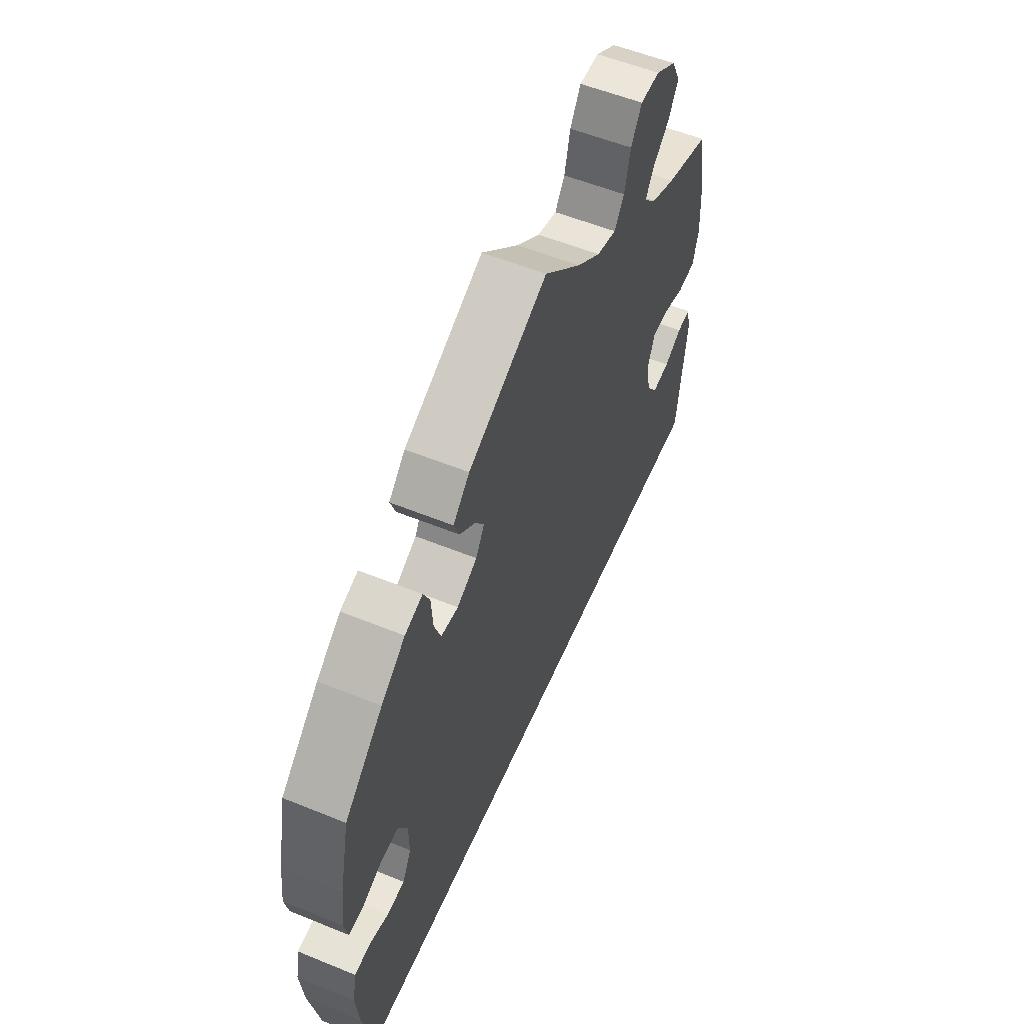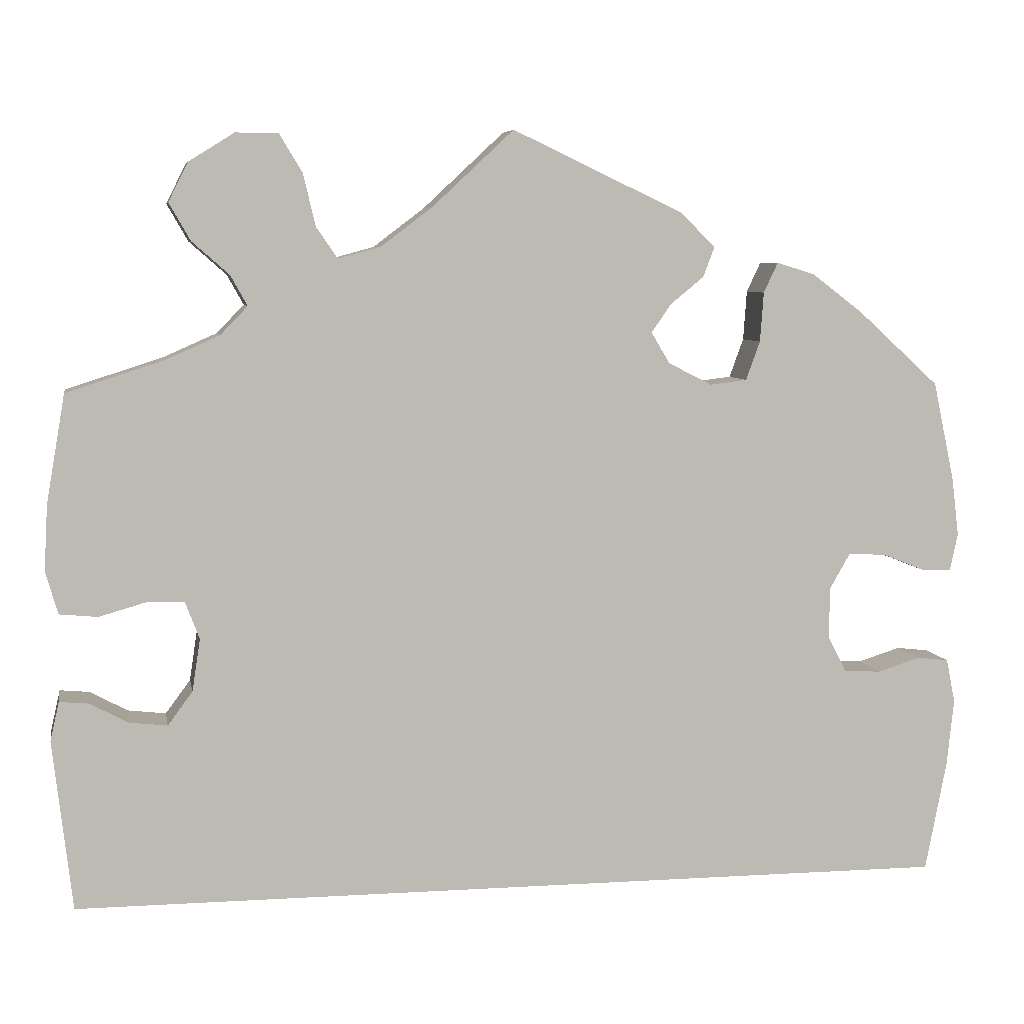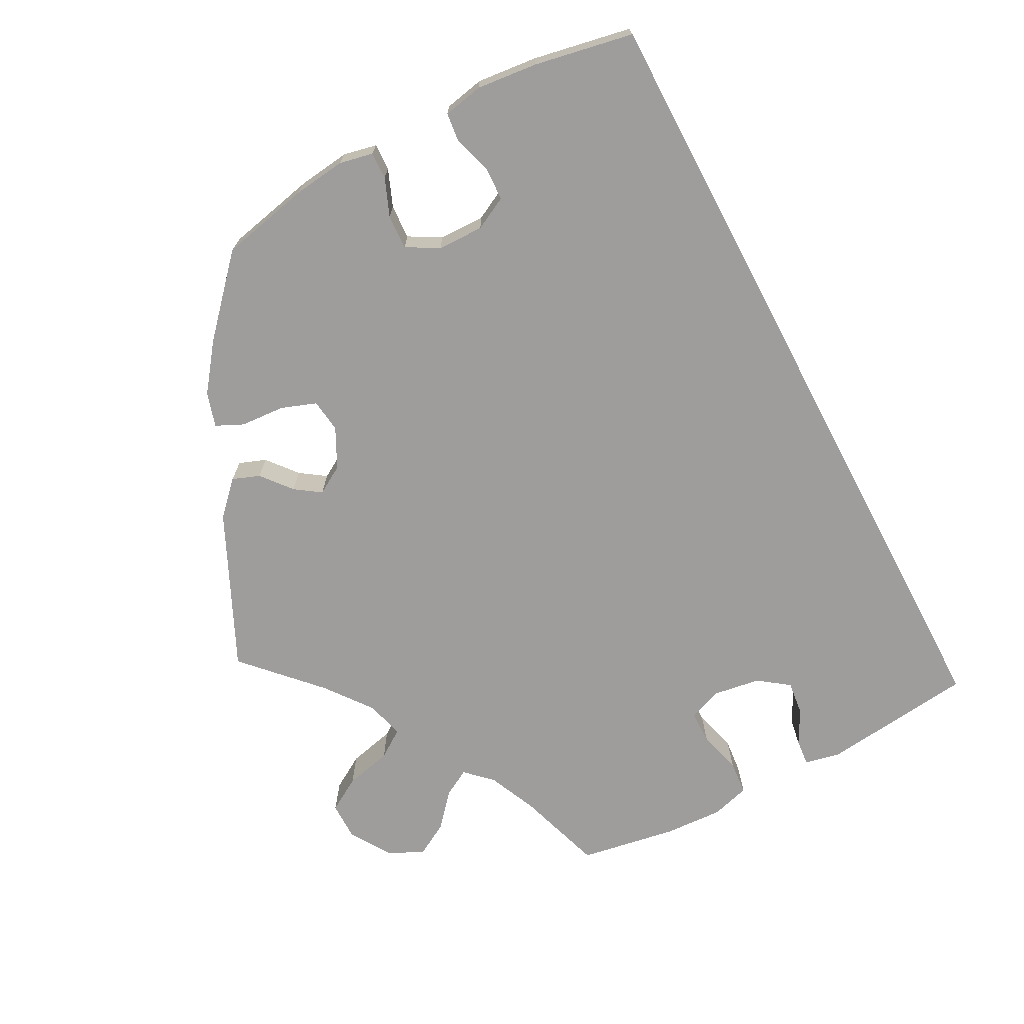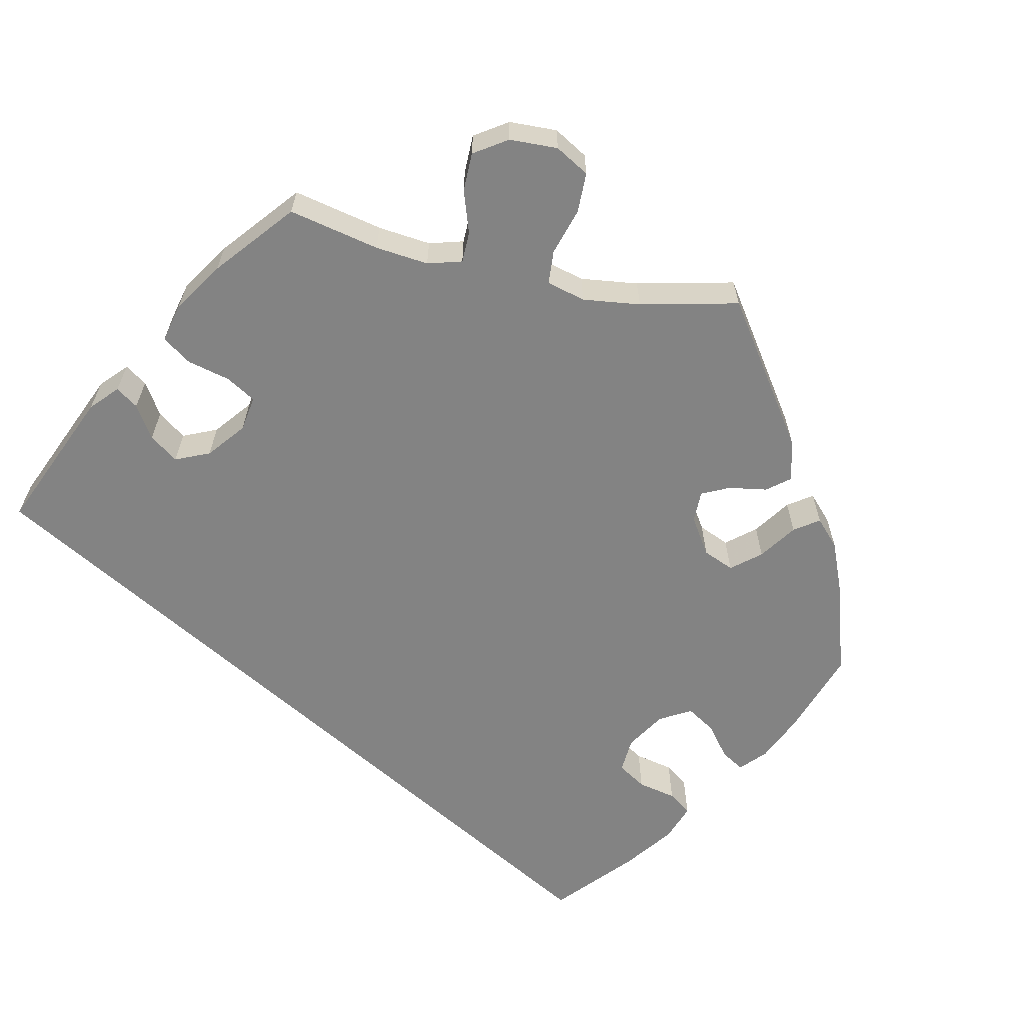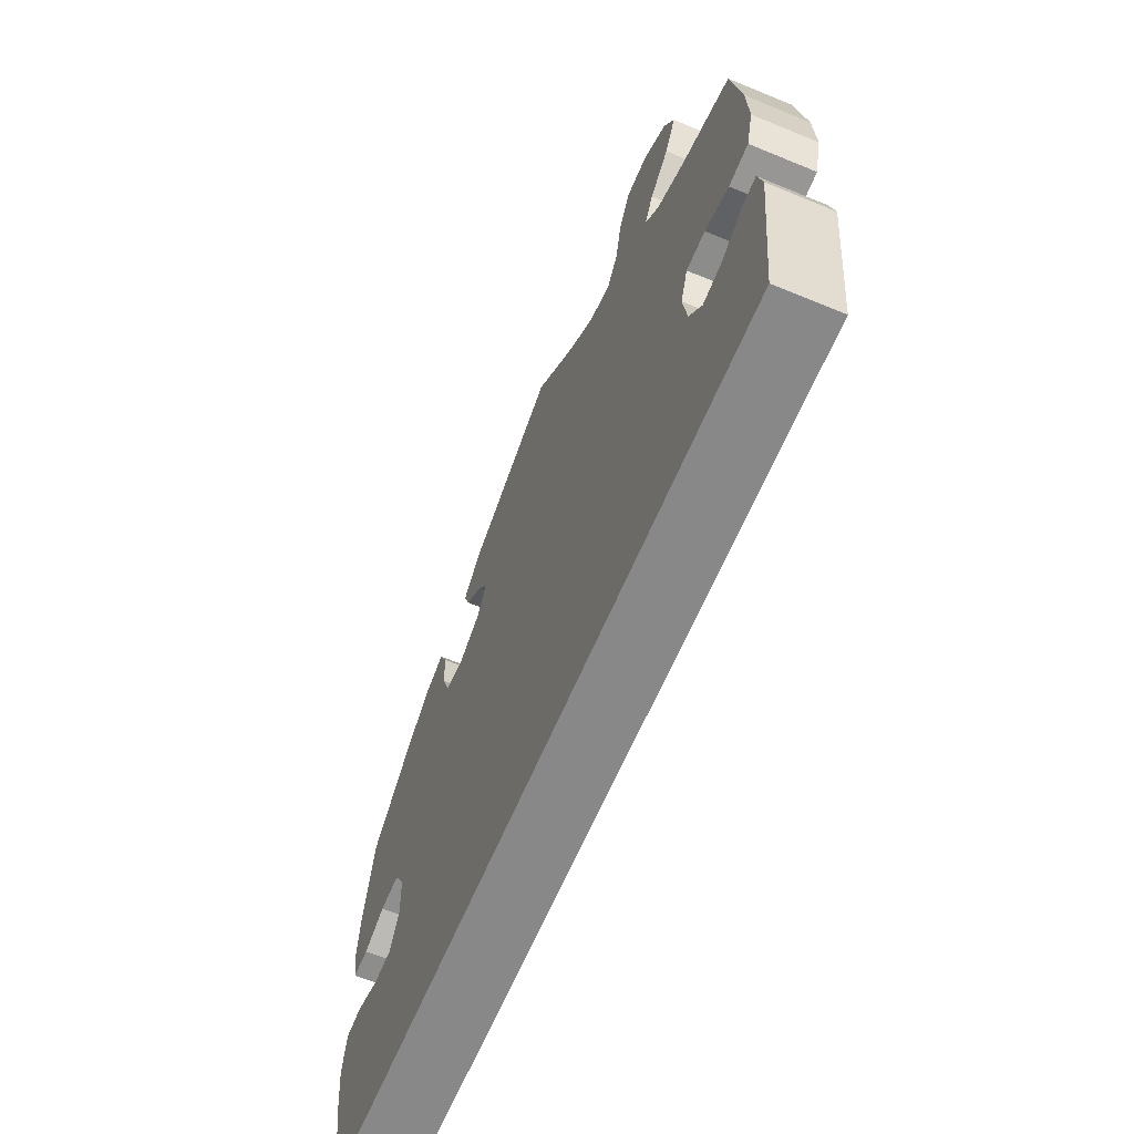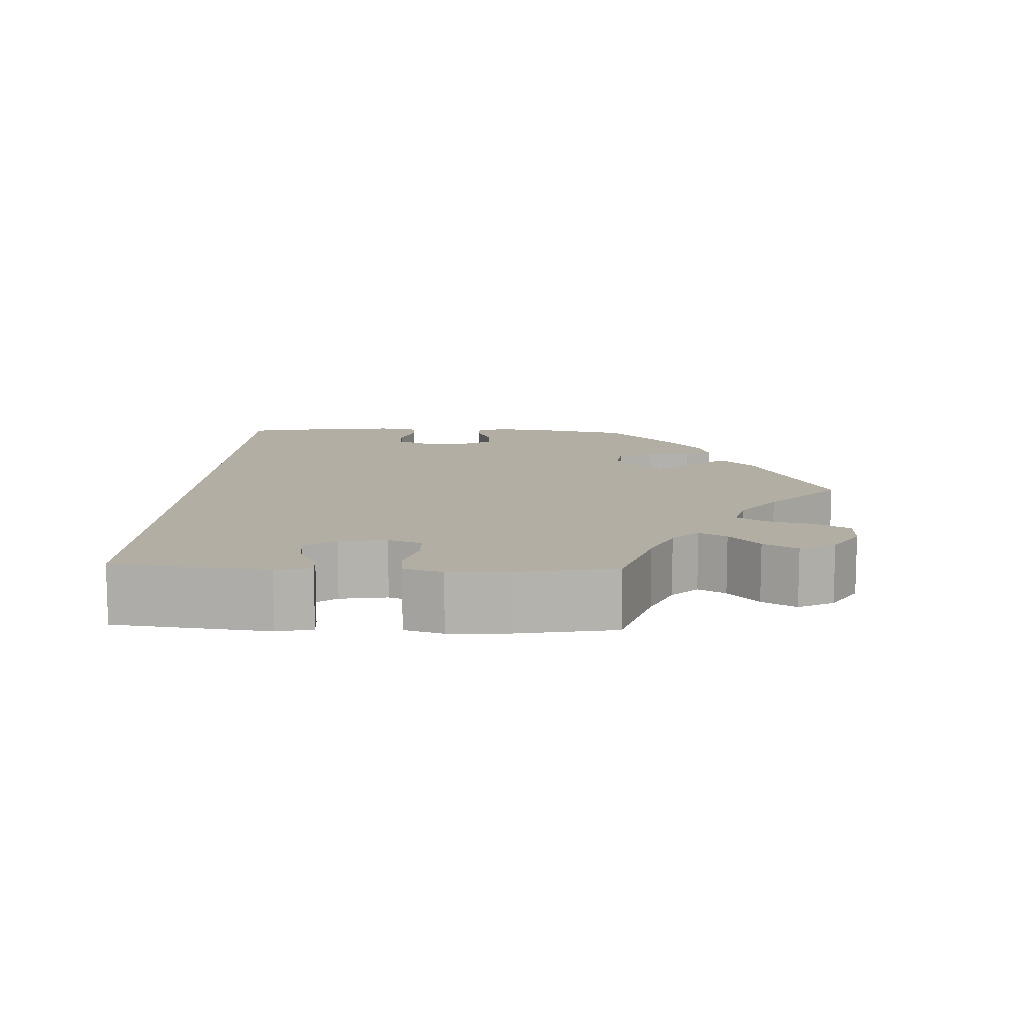
<metadata>
{"format":"obj","ext":"obj","renderer":"f3d","projection":"perspective","resolution":1024,"background":"white","views":[{"elev":55.6,"azim":113.2,"up":"+Z"},{"elev":6.4,"azim":-10.3,"up":"+Z"},{"elev":-70.6,"azim":118.0,"up":"+Y"},{"elev":-61.0,"azim":-42.4,"up":"+Y"},{"elev":-62.8,"azim":-112.7,"up":"+Z"},{"elev":11.0,"azim":-87.5,"up":"+Y"}]}
</metadata>
<code>
v -0.501 0.07 -0.289
v -0.523 0.07 -0.097
v -0.513 0.07 -0.053
v -0.48 0.07 -0.056
v -0.437 0.07 -0.079
v -0.394 0.07 -0.084
v -0.366 0.07 -0.046
v -0.357 0.07 0.013
v -0.373 0.07 0.055
v -0.415 0.07 0.056
v -0.468 0.07 0.041
v -0.511 0.07 0.045
v -0.525 0.07 0.093
v -0.521 0.07 0.167
v -0.5 0.07 0.289
v -0.391 0.07 0.324
v -0.33 0.07 0.351
v -0.299 0.07 0.383
v -0.318 0.07 0.417
v -0.36 0.07 0.454
v -0.384 0.07 0.496
v -0.362 0.07 0.54
v -0.311 0.07 0.572
v -0.263 0.07 0.572
v -0.237 0.07 0.529
v -0.223 0.07 0.47
v -0.199 0.07 0.435
v -0.151 0.07 0.448
v -0.093 0.07 0.492
v -0.001 0.07 0.578
v 0.192 0.07 0.487
v 0.232 0.07 0.448
v 0.219 0.07 0.414
v 0.181 0.07 0.383
v 0.159 0.07 0.351
v 0.18 0.07 0.316
v 0.229 0.07 0.291
v 0.271 0.07 0.296
v 0.287 0.07 0.34
v 0.291 0.07 0.396
v 0.307 0.07 0.43
v 0.35 0.07 0.417
v 0.408 0.07 0.373
v 0.5 0.07 0.289
v 0.524 0.07 0.177
v 0.532 0.07 0.111
v 0.523 0.07 0.069
v 0.489 0.07 0.07
v 0.442 0.07 0.089
v 0.399 0.07 0.091
v 0.376 0.07 0.051
v 0.375 0.07 -0.007
v 0.396 0.07 -0.048
v 0.438 0.07 -0.05
v 0.486 0.07 -0.035
v 0.522 0.07 -0.039
v 0.532 0.07 -0.089
v 0.524 0.07 -0.165
v 0.5 0.07 -0.289
v -0.501 0 -0.289
v -0.523 0 -0.097
v -0.513 0 -0.053
v -0.48 0 -0.056
v -0.437 0 -0.079
v -0.394 0 -0.084
v -0.366 0 -0.046
v -0.357 0 0.013
v -0.373 0 0.055
v -0.415 0 0.056
v -0.468 0 0.041
v -0.511 0 0.045
v -0.525 0 0.093
v -0.521 0 0.167
v -0.5 0 0.289
v -0.391 0 0.324
v -0.33 0 0.351
v -0.299 0 0.383
v -0.318 0 0.417
v -0.36 0 0.454
v -0.384 0 0.496
v -0.362 0 0.54
v -0.311 0 0.572
v -0.263 0 0.572
v -0.237 0 0.529
v -0.223 0 0.47
v -0.199 0 0.435
v -0.151 0 0.448
v -0.093 0 0.492
v -0.001 0 0.578
v 0.192 0 0.487
v 0.232 0 0.448
v 0.219 0 0.414
v 0.181 0 0.383
v 0.159 0 0.351
v 0.18 0 0.316
v 0.229 0 0.291
v 0.271 0 0.296
v 0.287 0 0.34
v 0.291 0 0.396
v 0.307 0 0.43
v 0.35 0 0.417
v 0.408 0 0.373
v 0.5 0 0.289
v 0.524 0 0.177
v 0.532 0 0.111
v 0.523 0 0.069
v 0.489 0 0.07
v 0.442 0 0.089
v 0.399 0 0.091
v 0.376 0 0.051
v 0.375 0 -0.007
v 0.396 0 -0.048
v 0.438 0 -0.05
v 0.486 0 -0.035
v 0.522 0 -0.039
v 0.532 0 -0.089
v 0.524 0 -0.165
v 0.5 0 -0.289
f 54 55 56 57
f 53 54 57 58
f 46 47 48 49
f 46 49 50
f 45 46 50
f 44 45 50
f 43 44 50 51
f 39 40 41 42
f 38 39 42 43
f 31 32 33 34
f 29 30 31 34
f 28 29 34 35
f 27 28 35 36
f 23 24 25 26
f 23 26 27
f 22 23 27
f 19 20 21 22
f 18 19 22 27
f 17 18 27 36
f 13 14 15 16
f 10 11 12 13
f 9 10 13 16
f 8 9 16 17
f 2 3 4 5
f 2 5 6
f 1 2 6
f 53 58 59 1
f 38 43 51
f 37 38 51 52
f 8 17 36 37
f 7 8 37 52
f 7 52 53
f 1 6 7 53
f 116 115 114 113
f 117 116 113 112
f 108 107 106 105
f 109 108 105
f 109 105 104
f 109 104 103
f 110 109 103 102
f 101 100 99 98
f 102 101 98 97
f 93 92 91 90
f 93 90 89 88
f 94 93 88 87
f 95 94 87 86
f 85 84 83 82
f 86 85 82
f 86 82 81
f 81 80 79 78
f 86 81 78 77
f 95 86 77 76
f 75 74 73 72
f 72 71 70 69
f 75 72 69 68
f 76 75 68 67
f 64 63 62 61
f 65 64 61
f 65 61 60
f 60 118 117 112
f 110 102 97
f 111 110 97 96
f 96 95 76 67
f 111 96 67 66
f 112 111 66
f 112 66 65 60
f 1 60 61 2
f 2 61 62 3
f 3 62 63 4
f 4 63 64 5
f 5 64 65 6
f 6 65 66 7
f 7 66 67 8
f 8 67 68 9
f 9 68 69 10
f 10 69 70 11
f 11 70 71 12
f 12 71 72 13
f 13 72 73 14
f 14 73 74 15
f 15 74 75 16
f 16 75 76 17
f 17 76 77 18
f 18 77 78 19
f 19 78 79 20
f 20 79 80 21
f 21 80 81 22
f 22 81 82 23
f 23 82 83 24
f 24 83 84 25
f 25 84 85 26
f 26 85 86 27
f 27 86 87 28
f 28 87 88 29
f 29 88 89 30
f 30 89 90 31
f 31 90 91 32
f 32 91 92 33
f 33 92 93 34
f 34 93 94 35
f 35 94 95 36
f 36 95 96 37
f 37 96 97 38
f 38 97 98 39
f 39 98 99 40
f 40 99 100 41
f 41 100 101 42
f 42 101 102 43
f 43 102 103 44
f 44 103 104 45
f 45 104 105 46
f 46 105 106 47
f 47 106 107 48
f 48 107 108 49
f 49 108 109 50
f 50 109 110 51
f 51 110 111 52
f 52 111 112 53
f 53 112 113 54
f 54 113 114 55
f 55 114 115 56
f 56 115 116 57
f 57 116 117 58
f 58 117 118 59
f 59 118 60 1

</code>
